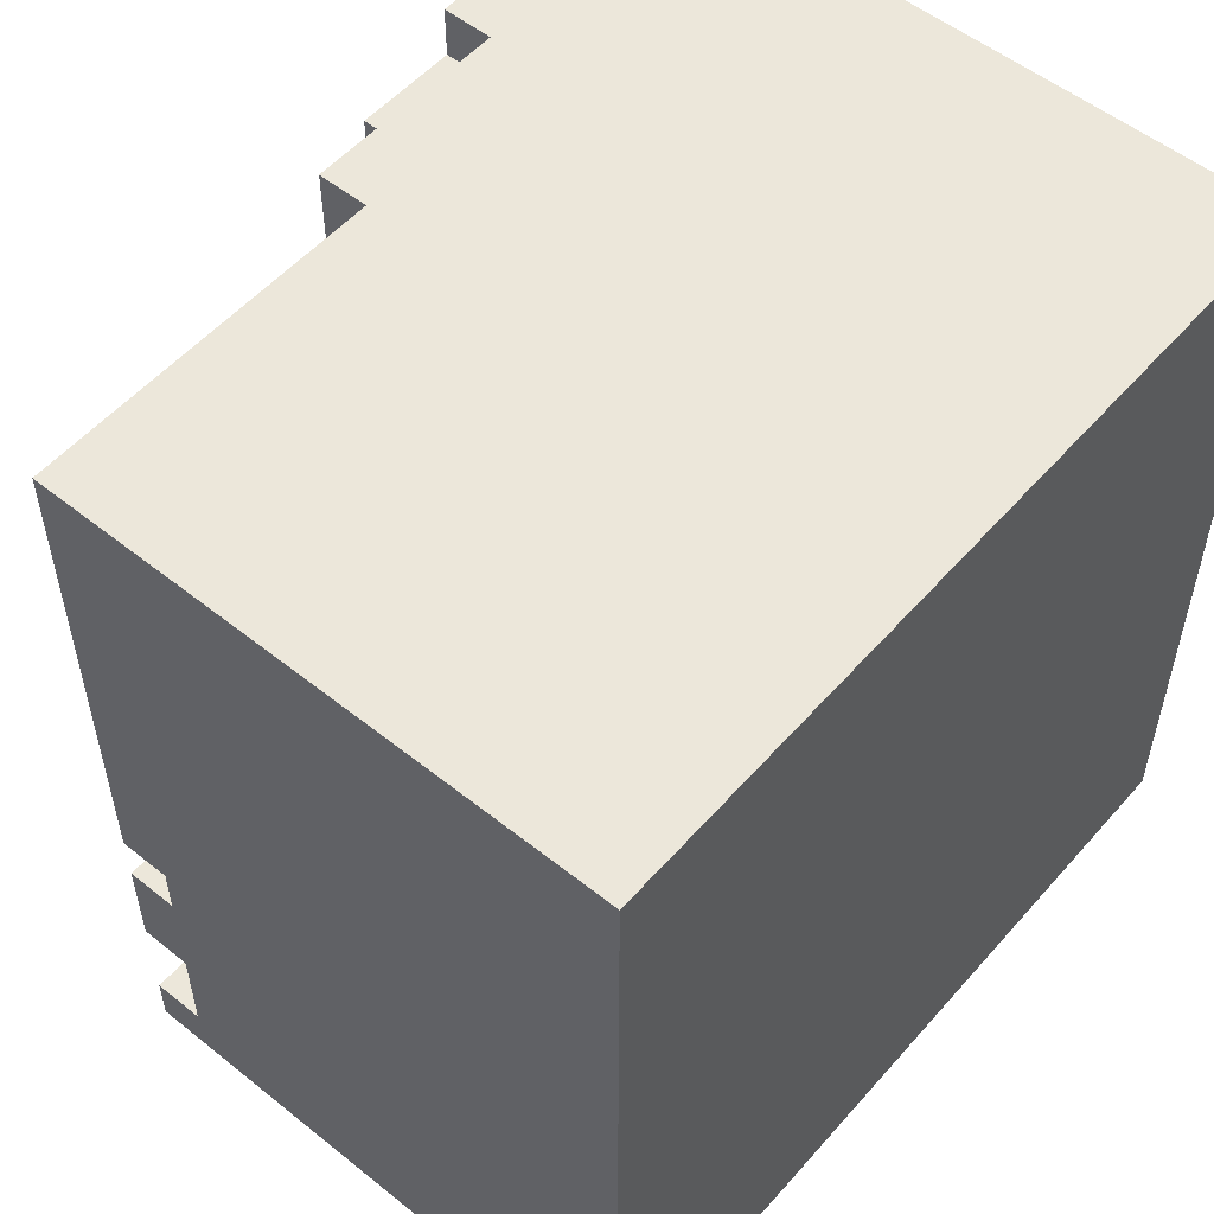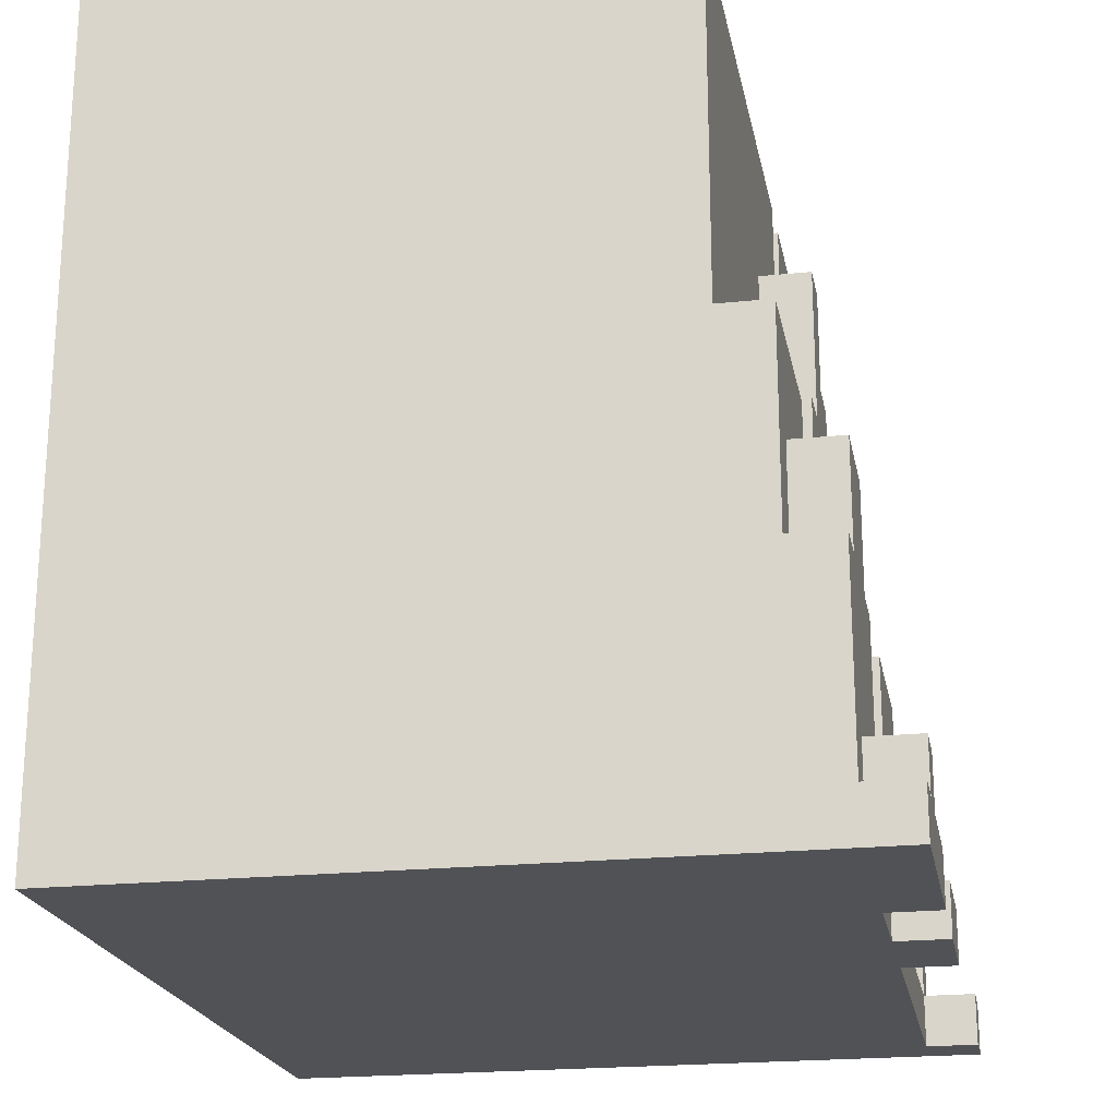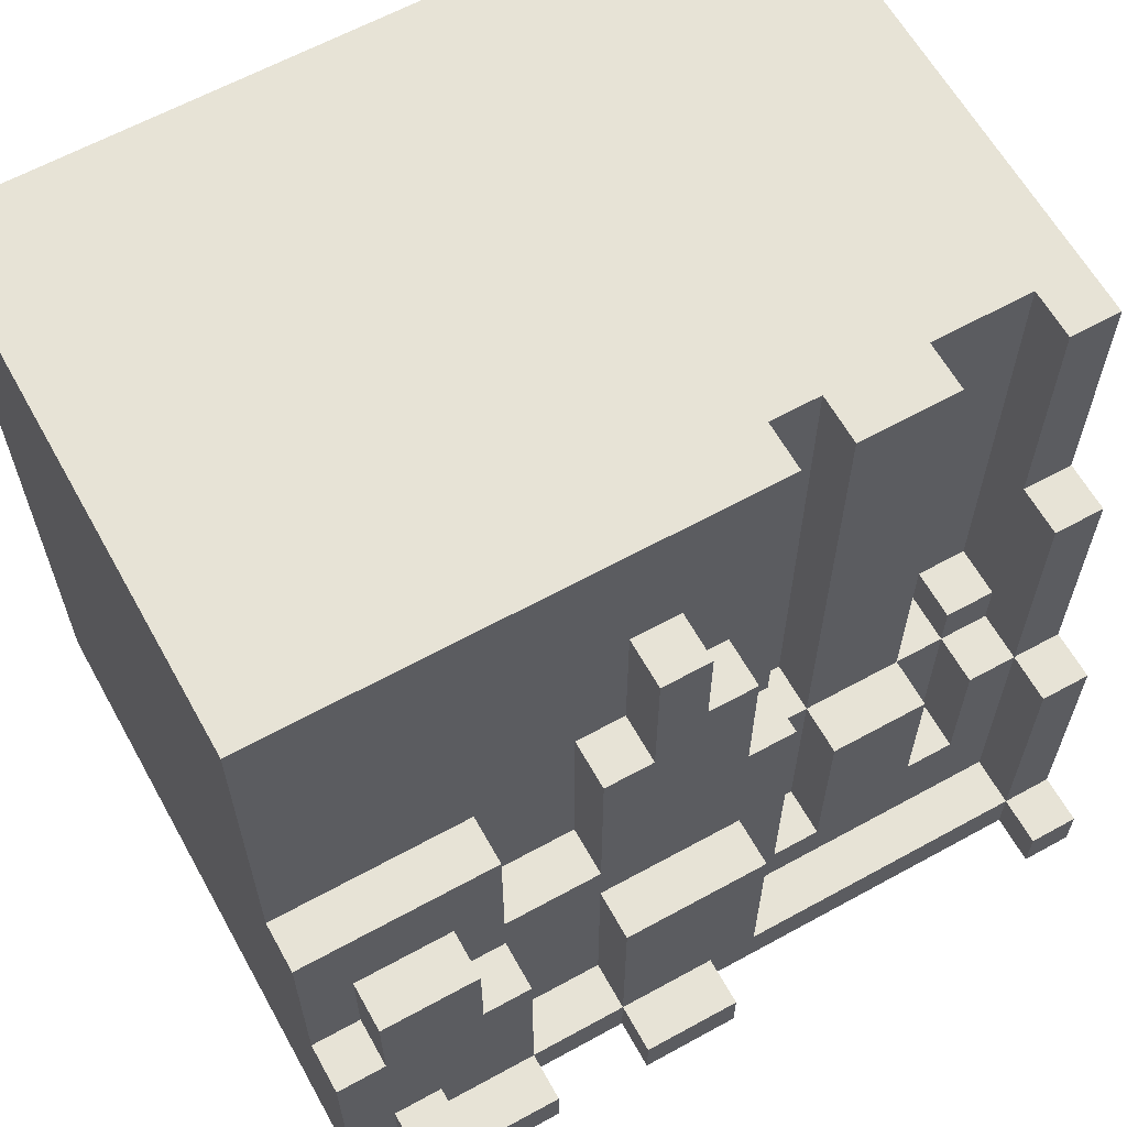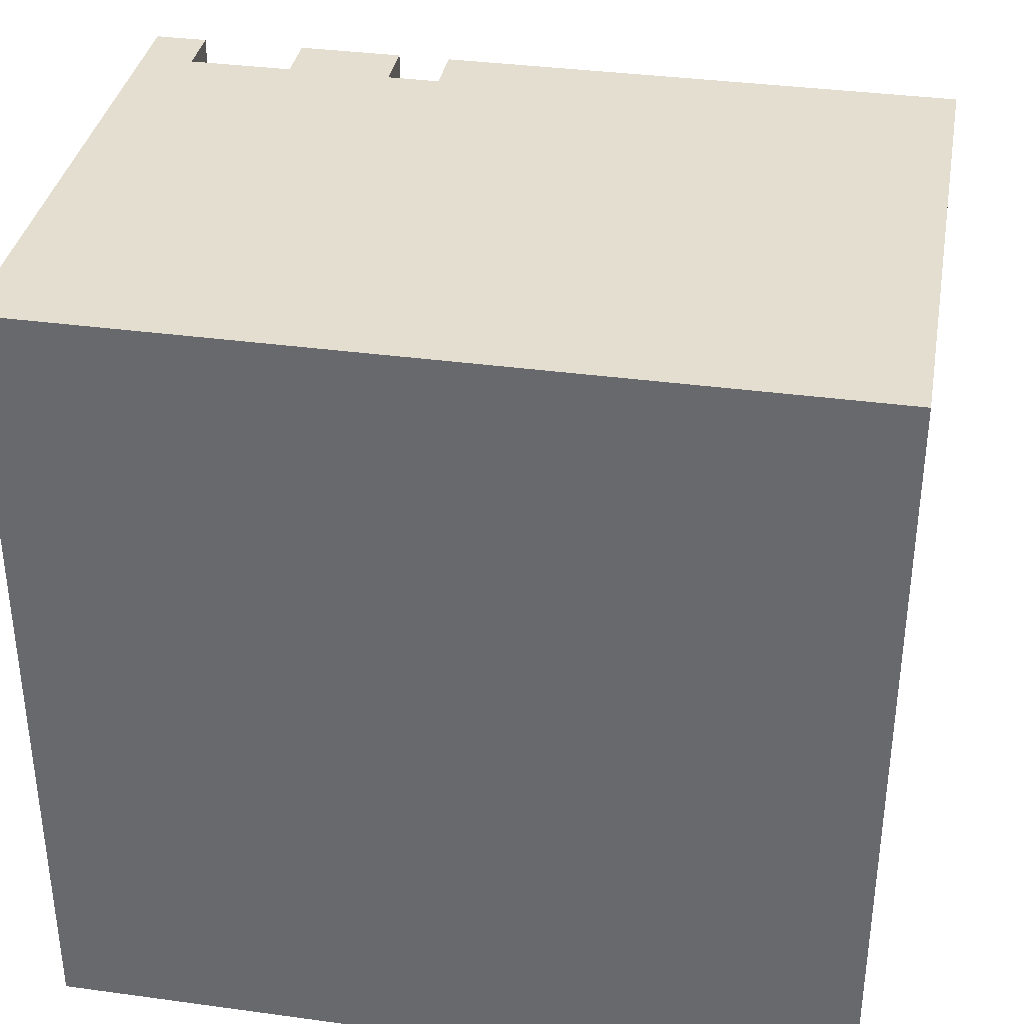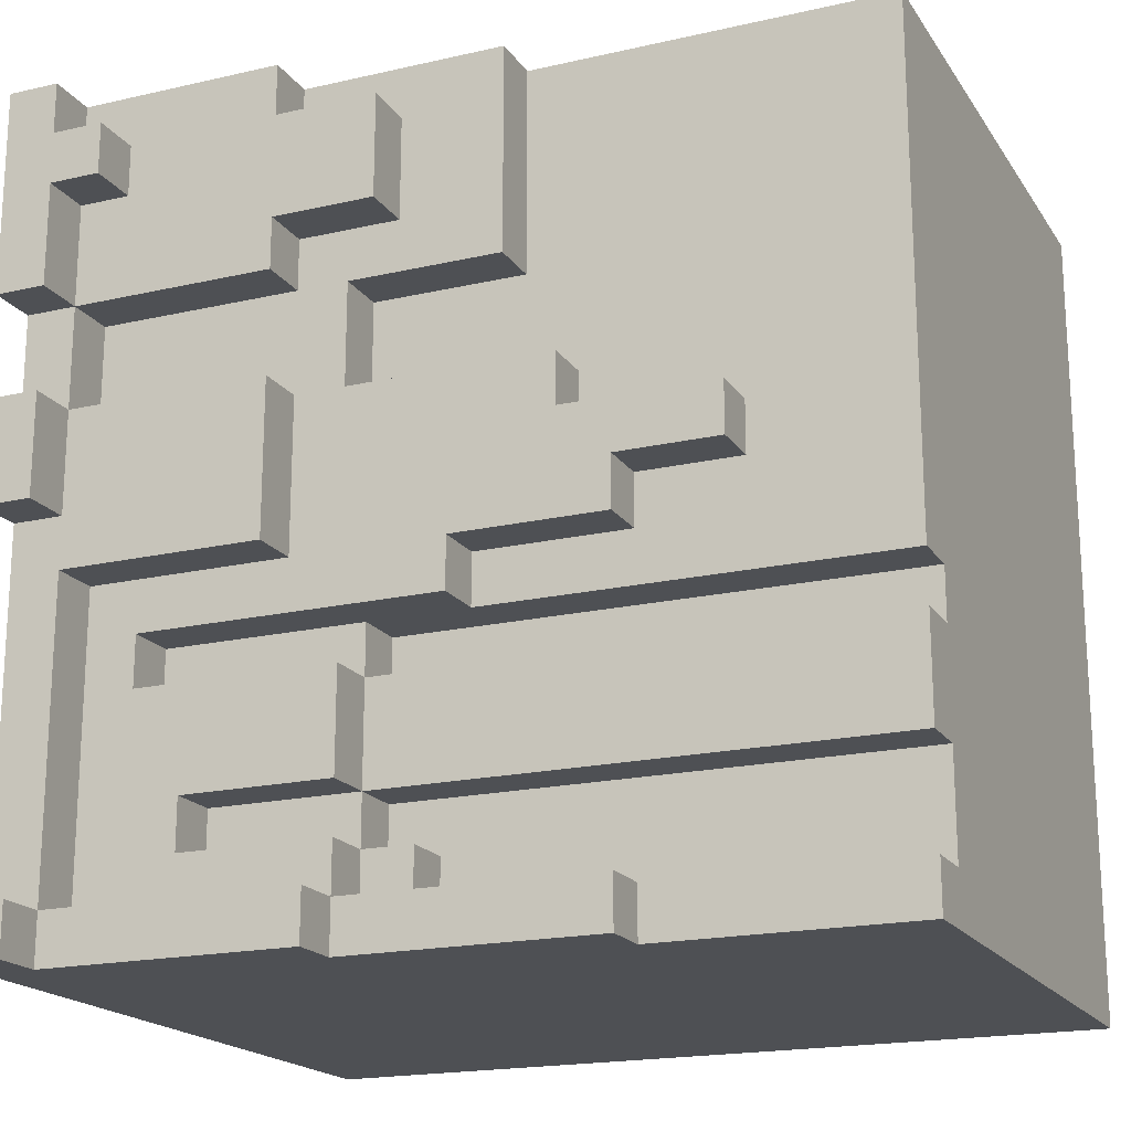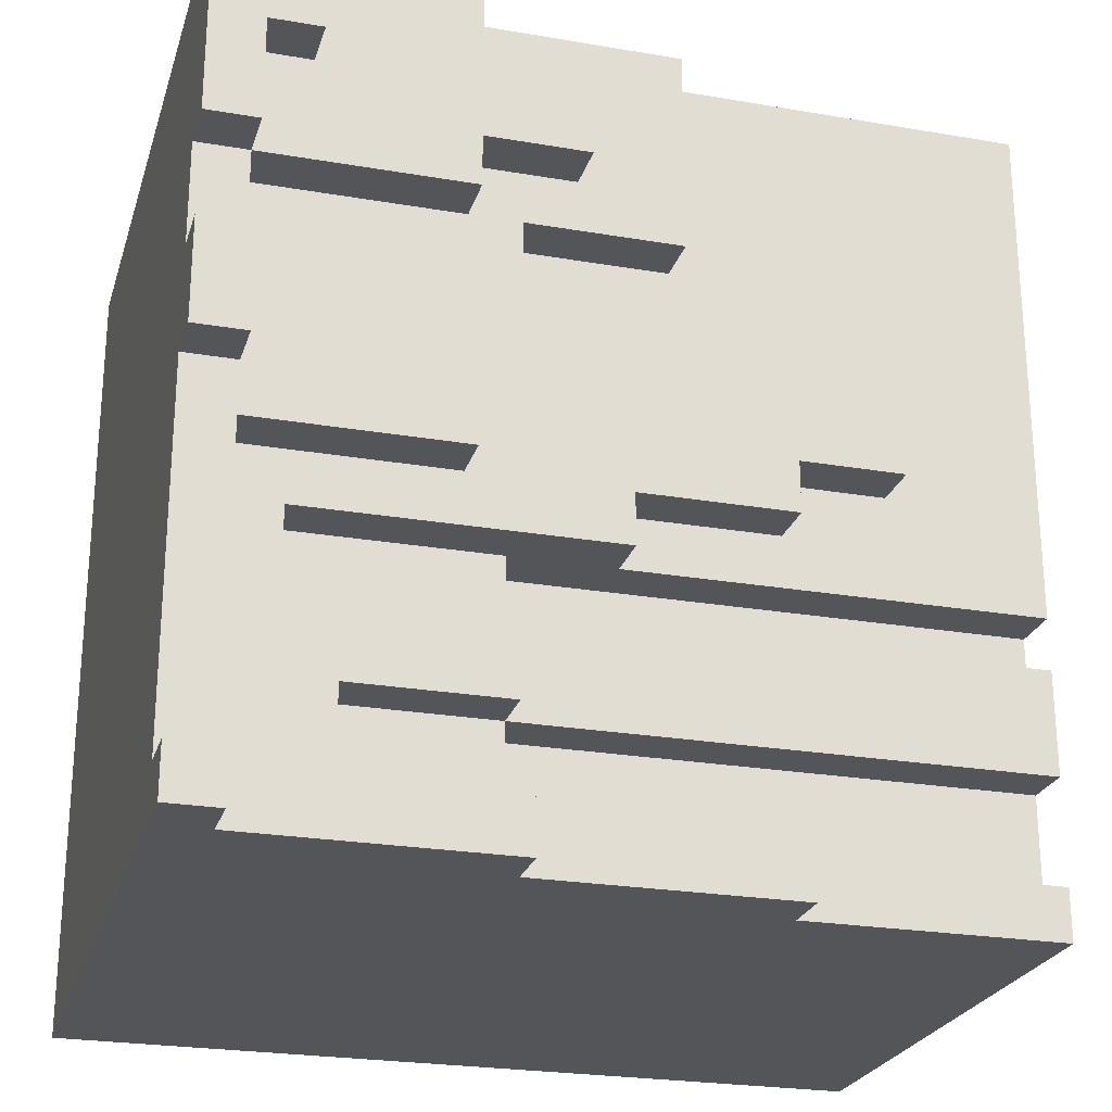
<metadata>
{"format":"obj","ext":"obj","renderer":"f3d","projection":"perspective","resolution":1024,"background":"white","views":[{"elev":54.1,"azim":-139.7,"up":"+Z"},{"elev":-21.2,"azim":10.7,"up":"+Y"},{"elev":62.6,"azim":60.9,"up":"+Y"},{"elev":35.7,"azim":-79.8,"up":"+Y"},{"elev":-18.8,"azim":113.6,"up":"+Z"},{"elev":-24.5,"azim":74.3,"up":"+Z"}]}
</metadata>
<code>
v -8 0 8
v -8 0 -8
v -8 16 8
v -8 16 -8
v 2 6 -2
v 2 6 -3
v 2 6 -5
v 2 6 -6
v 2 7 -6
v 2 7 -7
v 2 9 -5
v 2 12 -5
v 2 16 -2
v 2 16 -3
v 2 16 -5
v 2 16 -7
v 3 2 -2
v 3 2 -3
v 3 3 -5
v 3 3 -6
v 3 6 4
v 3 6 2
v 3 6 -2
v 3 6 -3
v 3 6 -5
v 3 6 -6
v 3 6 -7
v 3 7 -6
v 3 7 -7
v 3 8 -1
v 3 8 -2
v 3 9 8
v 3 9 4
v 3 9 -4
v 3 9 -5
v 3 10 2
v 3 10 1
v 3 11 7
v 3 11 6
v 3 11 3
v 3 11 2
v 3 11 -0
v 3 11 -1
v 3 11 -7
v 3 11 -8
v 3 12 -4
v 3 12 -5
v 3 13 3
v 3 13 2
v 3 13 1
v 3 13 -0
v 3 16 8
v 3 16 7
v 3 16 6
v 3 16 -2
v 3 16 -3
v 3 16 -5
v 3 16 -7
v 3 16 -8
v 4 1 4
v 4 1 2
v 4 1 -1
v 4 1 -2
v 4 1 -3
v 4 1 -4
v 4 1 -5
v 4 1 -6
v 4 1 -7
v 4 2 -2
v 4 2 -3
v 4 3 -5
v 4 3 -6
v 4 5 8
v 4 5 7
v 4 5 5
v 4 5 4
v 4 5 2
v 4 5 -1
v 4 6 4
v 4 6 2
v 4 6 -3
v 4 6 -5
v 4 6 -6
v 4 6 -7
v 4 6 -8
v 4 7 7
v 4 7 5
v 4 7 1
v 4 7 -0
v 4 8 -1
v 4 8 -2
v 4 9 8
v 4 9 4
v 4 9 1
v 4 9 -0
v 4 10 2
v 4 10 1
v 4 11 -0
v 4 11 -1
v 4 11 -7
v 4 11 -8
v 4 13 1
v 4 13 -0
v 5 0 4
v 5 0 2
v 5 0 -0
v 5 0 -1
v 5 0 -2
v 5 0 -4
v 5 0 -7
v 5 1 8
v 5 1 7
v 5 1 6
v 5 1 5
v 5 1 4
v 5 1 2
v 5 1 -0
v 5 1 -1
v 5 1 -2
v 5 1 -4
v 5 1 -7
v 5 1 -8
v 5 2 7
v 5 2 6
v 5 5 8
v 5 5 7
v 5 5 5
v 5 5 4
v 5 5 2
v 5 5 -1
v 5 6 -7
v 5 6 -8
v 5 7 7
v 5 7 5
v 6 0 8
v 6 0 6
v 6 0 5
v 6 0 4
v 6 0 2
v 6 0 -0
v 6 0 -7
v 6 0 -8
v 6 1 8
v 6 1 7
v 6 1 6
v 6 1 5
v 6 1 4
v 6 1 2
v 6 1 -0
v 6 1 -7
v 6 1 -8
v 6 2 7
v 6 2 6
v -8 0 8
v -8 16 8
v 1 0 8
v 1 16 8
v 3 9 8
v 3 16 8
v 4 5 8
v 4 9 8
v 5 0 8
v 5 1 8
v 5 5 8
v 6 0 8
v 6 1 8
v 4 5 7
v 4 7 7
v 5 1 7
v 5 2 7
v 5 5 7
v 5 7 7
v 6 1 7
v 6 2 7
v 3 6 2
v 3 10 2
v 4 1 2
v 4 5 2
v 4 6 2
v 4 10 2
v 5 0 2
v 5 1 2
v 5 5 2
v 6 0 2
v 6 1 2
v 3 10 1
v 3 13 1
v 4 10 1
v 4 13 1
v 2 6 -3
v 2 16 -3
v 3 2 -3
v 3 6 -3
v 3 16 -3
v 4 2 -3
v 4 6 -3
v 2 6 -6
v 2 7 -6
v 3 3 -6
v 3 6 -6
v 3 7 -6
v 4 3 -6
v 4 6 -6
v 2 7 -7
v 2 16 -7
v 3 6 -7
v 3 7 -7
v 3 11 -7
v 3 16 -7
v 4 1 -7
v 4 6 -7
v 4 11 -7
v 5 0 -7
v 5 1 -7
v 5 6 -7
v 6 0 -7
v 6 1 -7
v 5 1 6
v 5 2 6
v 6 1 6
v 6 2 6
v 4 5 5
v 4 7 5
v 5 5 5
v 5 7 5
v 3 6 4
v 3 9 4
v 4 1 4
v 4 5 4
v 4 6 4
v 4 9 4
v 5 0 4
v 5 1 4
v 5 5 4
v 6 0 4
v 6 1 4
v 3 11 -0
v 3 13 -0
v 4 11 -0
v 4 13 -0
v 5 0 -0
v 5 1 -0
v 6 0 -0
v 6 1 -0
v 3 8 -1
v 3 11 -1
v 4 1 -1
v 4 5 -1
v 4 8 -1
v 4 11 -1
v 5 1 -1
v 5 5 -1
v 2 6 -2
v 2 16 -2
v 3 2 -2
v 3 6 -2
v 3 8 -2
v 3 16 -2
v 4 2 -2
v 4 8 -2
v 2 6 -5
v 2 9 -5
v 2 12 -5
v 2 16 -5
v 3 3 -5
v 3 6 -5
v 3 9 -5
v 3 12 -5
v 3 16 -5
v 4 3 -5
v 4 6 -5
v -8 0 -8
v -8 16 -8
v 1 0 -8
v 1 16 -8
v 3 11 -8
v 3 16 -8
v 4 6 -8
v 4 11 -8
v 5 0 -8
v 5 1 -8
v 5 6 -8
v 6 0 -8
v 6 1 -8
v -8 0 8
v 1 0 8
v 5 0 8
v 6 0 8
v 5 0 6
v 6 0 6
v 5 0 5
v 6 0 5
v 4 0 4
v 5 0 4
v 6 0 4
v 4 0 2
v 5 0 2
v 6 0 2
v 5 0 -0
v 6 0 -0
v 4 0 -1
v 5 0 -1
v 3 0 -2
v 4 0 -2
v 5 0 -2
v 4 0 -4
v 5 0 -4
v 3 0 -6
v 4 0 -6
v 4 0 -7
v 5 0 -7
v 6 0 -7
v -8 0 -8
v 1 0 -8
v 5 0 -8
v 6 0 -8
v 5 1 8
v 6 1 8
v 5 1 7
v 6 1 7
v 5 1 6
v 6 1 6
v 5 1 5
v 6 1 5
v 4 1 4
v 5 1 4
v 6 1 4
v 4 1 2
v 5 1 2
v 6 1 2
v 5 1 -0
v 6 1 -0
v 4 1 -1
v 5 1 -1
v 4 1 -2
v 5 1 -2
v 4 1 -3
v 4 1 -4
v 5 1 -4
v 4 1 -5
v 4 1 -6
v 4 1 -7
v 5 1 -7
v 6 1 -7
v 5 1 -8
v 6 1 -8
v 5 2 7
v 6 2 7
v 5 2 6
v 6 2 6
v 3 2 -2
v 4 2 -2
v 3 2 -3
v 4 2 -3
v 3 3 -5
v 4 3 -5
v 3 3 -6
v 4 3 -6
v 4 5 8
v 5 5 8
v 4 5 7
v 5 5 7
v 4 5 5
v 5 5 5
v 4 5 4
v 5 5 4
v 4 5 2
v 5 5 2
v 4 5 -1
v 5 5 -1
v 3 6 4
v 4 6 4
v 3 6 2
v 4 6 2
v 2 6 -2
v 3 6 -2
v 2 6 -3
v 3 6 -3
v 4 6 -3
v 2 6 -5
v 3 6 -5
v 4 6 -5
v 2 6 -6
v 3 6 -6
v 4 6 -6
v 3 6 -7
v 4 6 -7
v 5 6 -7
v 4 6 -8
v 5 6 -8
v 4 7 7
v 5 7 7
v 4 7 5
v 5 7 5
v 2 7 -6
v 3 7 -6
v 2 7 -7
v 3 7 -7
v 3 8 -1
v 4 8 -1
v 3 8 -2
v 4 8 -2
v 3 9 8
v 4 9 8
v 3 9 4
v 4 9 4
v 3 10 2
v 4 10 2
v 3 10 1
v 4 10 1
v 3 11 -0
v 4 11 -0
v 3 11 -1
v 4 11 -1
v 3 11 -7
v 4 11 -7
v 3 11 -8
v 4 11 -8
v 3 13 1
v 4 13 1
v 3 13 -0
v 4 13 -0
v -8 16 8
v 1 16 8
v 3 16 8
v 2 16 7
v 3 16 7
v 2 16 6
v 3 16 6
v 2 16 -2
v 3 16 -2
v 2 16 -3
v 3 16 -3
v 2 16 -5
v 3 16 -5
v 2 16 -7
v 3 16 -7
v -8 16 -8
v 1 16 -8
v 3 16 -8
f 3 2 1
f 4 2 3
f 7 8 9
f 7 9 11
f 9 10 11
f 11 10 12
f 5 6 13
f 13 6 14
f 12 10 15
f 15 10 16
f 17 18 23
f 23 18 24
f 19 20 25
f 25 20 26
f 26 27 28
f 28 27 29
f 21 22 33
f 24 25 34
f 34 25 35
f 32 33 36
f 33 22 36
f 32 36 38
f 36 37 38
f 38 37 39
f 39 37 40
f 40 37 41
f 30 31 43
f 34 35 46
f 24 34 46
f 46 35 47
f 39 40 48
f 40 41 48
f 41 37 49
f 48 41 49
f 49 37 50
f 42 43 51
f 32 38 52
f 38 39 53
f 52 38 53
f 39 48 54
f 53 39 54
f 49 50 54
f 50 51 54
f 48 49 54
f 51 43 55
f 54 51 55
f 43 31 55
f 24 46 56
f 46 47 56
f 56 47 57
f 44 45 58
f 58 45 59
f 62 63 69
f 63 64 69
f 64 65 70
f 69 64 70
f 65 66 70
f 66 67 71
f 70 66 71
f 67 68 72
f 71 67 72
f 60 61 76
f 76 61 77
f 62 69 78
f 76 77 79
f 77 78 79
f 75 76 79
f 79 78 80
f 70 71 81
f 81 71 82
f 72 68 83
f 83 68 84
f 73 74 86
f 75 79 87
f 80 78 88
f 88 78 89
f 78 69 90
f 89 78 90
f 90 69 91
f 86 87 92
f 73 86 92
f 87 79 93
f 92 87 93
f 88 89 94
f 80 88 94
f 89 90 95
f 94 89 95
f 80 94 96
f 94 95 96
f 96 95 97
f 95 90 98
f 97 95 98
f 98 90 99
f 84 85 100
f 100 85 101
f 97 98 102
f 102 98 103
f 104 105 115
f 115 105 116
f 106 107 117
f 107 108 118
f 117 107 118
f 108 109 119
f 118 108 119
f 109 110 120
f 119 109 120
f 120 110 121
f 111 112 123
f 113 114 124
f 114 115 124
f 111 123 125
f 123 124 125
f 125 124 126
f 124 115 127
f 126 124 127
f 127 115 128
f 116 117 129
f 117 118 129
f 129 118 130
f 121 122 131
f 131 122 132
f 126 127 133
f 133 127 134
f 135 136 143
f 143 136 144
f 136 137 145
f 144 136 145
f 137 138 146
f 145 137 146
f 146 138 147
f 139 140 148
f 148 140 149
f 141 142 150
f 150 142 151
f 144 145 152
f 152 145 153
f 156 155 154
f 157 155 156
f 158 157 156
f 159 157 158
f 160 158 156
f 161 158 160
f 162 160 156
f 163 160 162
f 164 160 163
f 165 163 162
f 166 163 165
f 171 168 167
f 172 168 171
f 173 170 169
f 174 170 173
f 179 176 175
f 180 176 179
f 182 178 177
f 183 178 182
f 184 182 181
f 185 182 184
f 188 187 186
f 189 187 188
f 193 191 190
f 194 191 193
f 195 193 192
f 196 193 195
f 200 198 197
f 201 198 200
f 202 200 199
f 203 200 202
f 207 205 204
f 208 205 207
f 209 205 208
f 211 207 206
f 211 208 207
f 212 208 211
f 214 211 210
f 215 211 214
f 216 214 213
f 217 214 216
f 218 219 220
f 220 219 221
f 222 223 224
f 224 223 225
f 226 227 230
f 230 227 231
f 228 229 233
f 233 229 234
f 232 233 235
f 235 233 236
f 237 238 239
f 239 238 240
f 241 242 243
f 243 242 244
f 245 246 249
f 249 246 250
f 247 248 251
f 251 248 252
f 253 254 256
f 256 254 257
f 257 254 258
f 255 256 259
f 256 257 259
f 259 257 260
f 261 262 266
f 262 263 267
f 266 262 267
f 263 264 268
f 267 263 268
f 268 264 269
f 265 266 270
f 270 266 271
f 272 273 274
f 274 273 275
f 274 275 276
f 276 275 277
f 274 276 278
f 278 276 279
f 274 278 280
f 280 278 281
f 281 278 282
f 280 281 283
f 283 281 284
f 289 287 286
f 289 288 287
f 290 288 289
f 291 289 286
f 291 290 289
f 292 290 291
f 293 291 286
f 294 292 291
f 294 291 293
f 295 292 294
f 296 293 286
f 296 294 293
f 297 294 296
f 299 297 296
f 299 298 297
f 300 298 299
f 301 296 286
f 301 299 296
f 302 299 301
f 303 301 286
f 304 302 301
f 304 301 303
f 305 302 304
f 306 304 303
f 306 305 304
f 307 305 306
f 308 303 286
f 308 306 303
f 309 307 306
f 309 306 308
f 310 309 308
f 310 307 309
f 311 307 310
f 313 286 285
f 314 311 310
f 314 286 313
f 314 310 308
f 314 308 286
f 315 312 311
f 315 311 314
f 316 312 315
f 317 318 319
f 319 318 320
f 321 322 323
f 323 322 324
f 323 324 326
f 326 324 327
f 325 326 328
f 328 326 329
f 329 330 331
f 331 330 332
f 333 334 335
f 335 334 336
f 335 336 337
f 337 336 338
f 338 336 339
f 338 339 340
f 340 339 341
f 341 339 342
f 342 339 343
f 343 344 345
f 345 344 346
f 347 348 349
f 349 348 350
f 351 352 353
f 353 352 354
f 355 356 357
f 357 356 358
f 359 360 361
f 361 360 362
f 363 364 365
f 365 364 366
f 367 368 369
f 369 368 370
f 371 372 373
f 373 372 374
f 375 376 377
f 377 376 378
f 378 379 381
f 381 379 382
f 380 381 383
f 383 381 384
f 384 385 386
f 386 385 387
f 387 388 389
f 389 388 390
f 391 392 393
f 393 392 394
f 395 396 397
f 397 396 398
f 399 400 401
f 401 400 402
f 403 404 405
f 405 404 406
f 407 408 409
f 409 408 410
f 411 412 413
f 413 412 414
f 415 416 417
f 417 416 418
f 419 420 421
f 421 420 422
f 424 425 426
f 426 425 427
f 424 426 428
f 426 427 428
f 428 427 429
f 424 428 430
f 428 429 430
f 430 429 431
f 424 430 432
f 424 432 434
f 432 433 434
f 434 433 435
f 424 434 436
f 423 424 438
f 436 437 439
f 438 424 439
f 424 436 439
f 439 437 440

</code>
